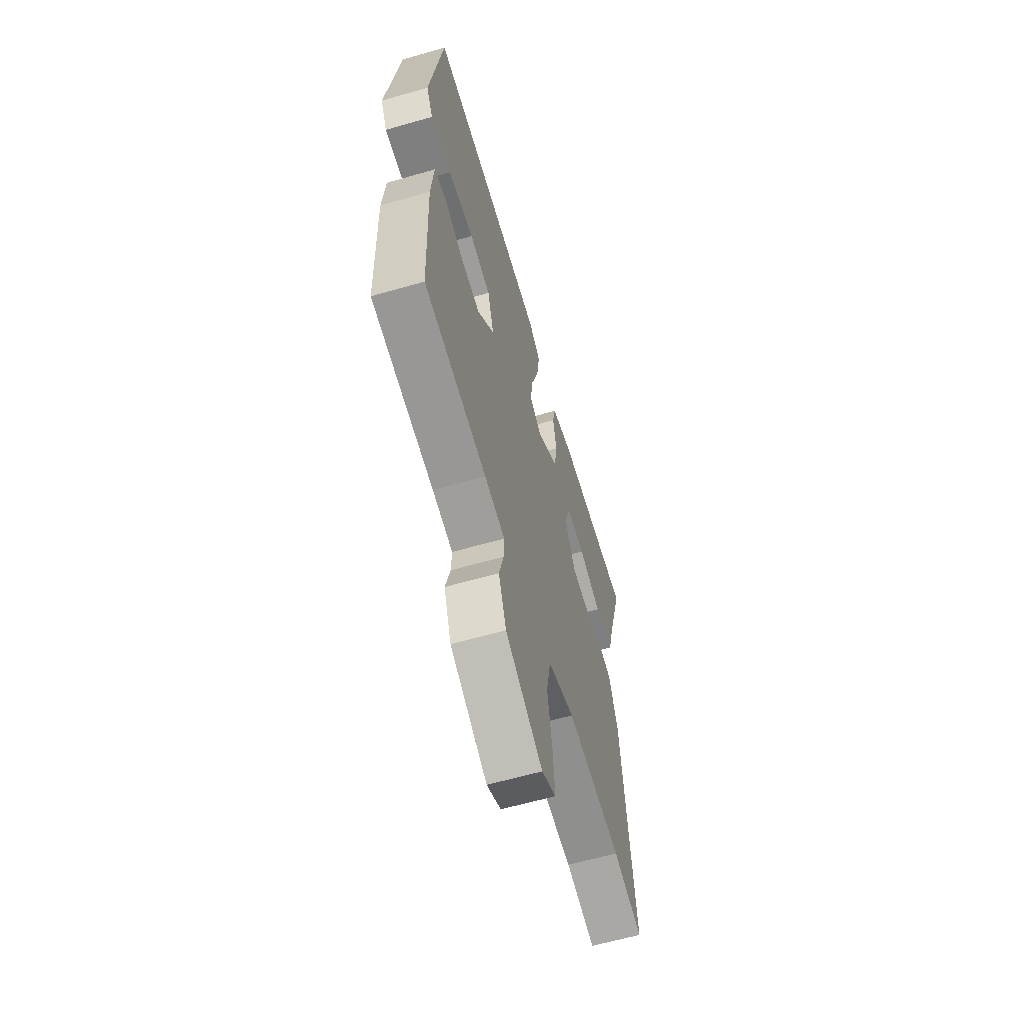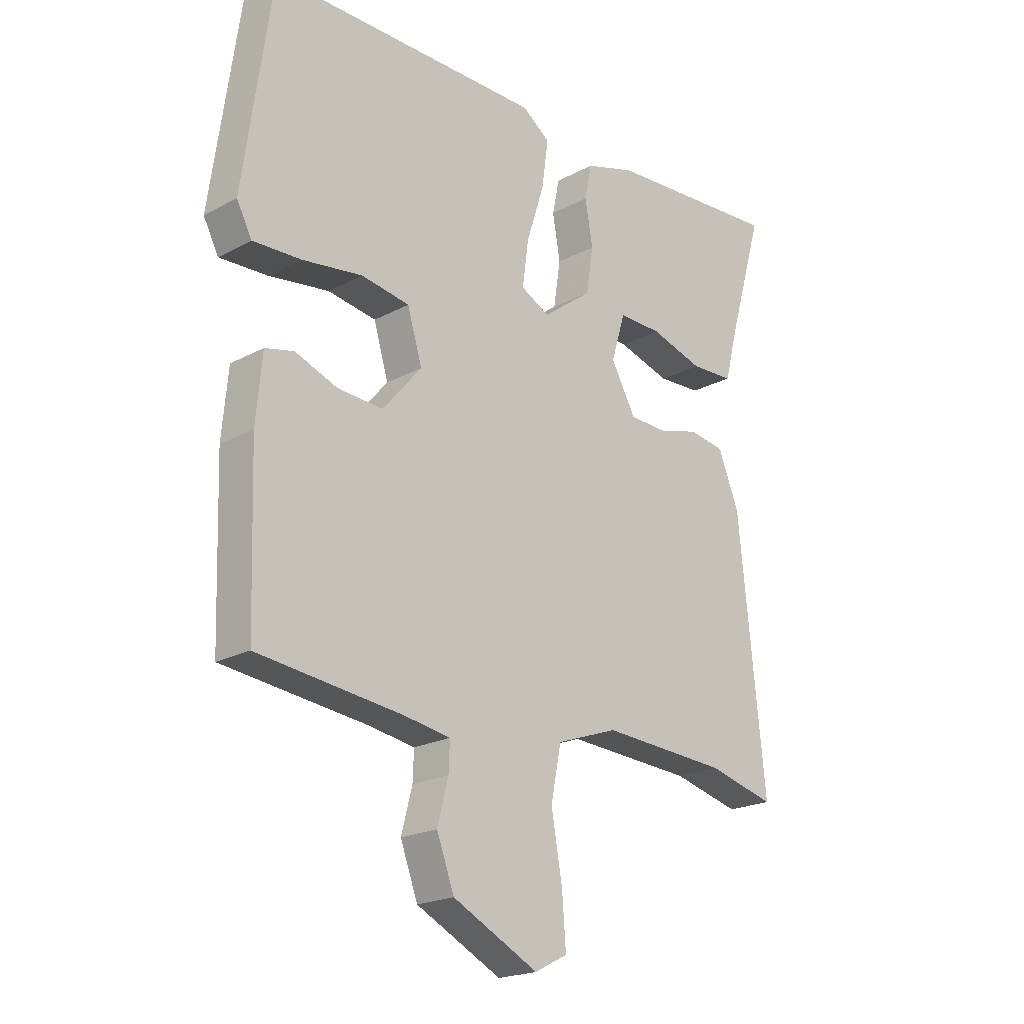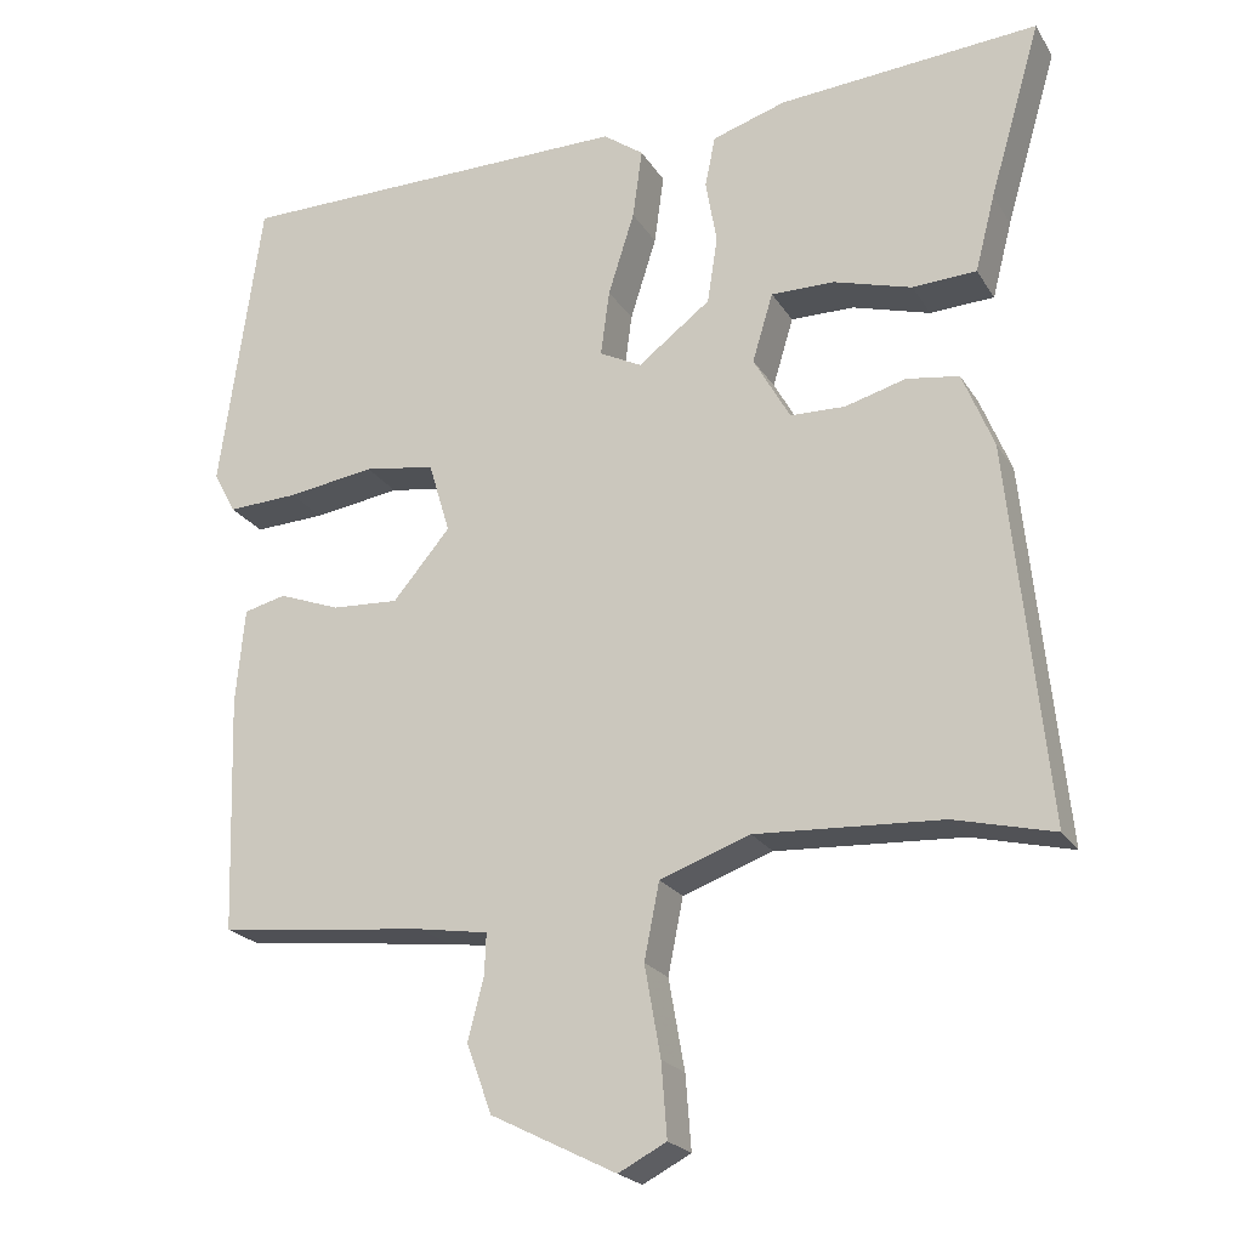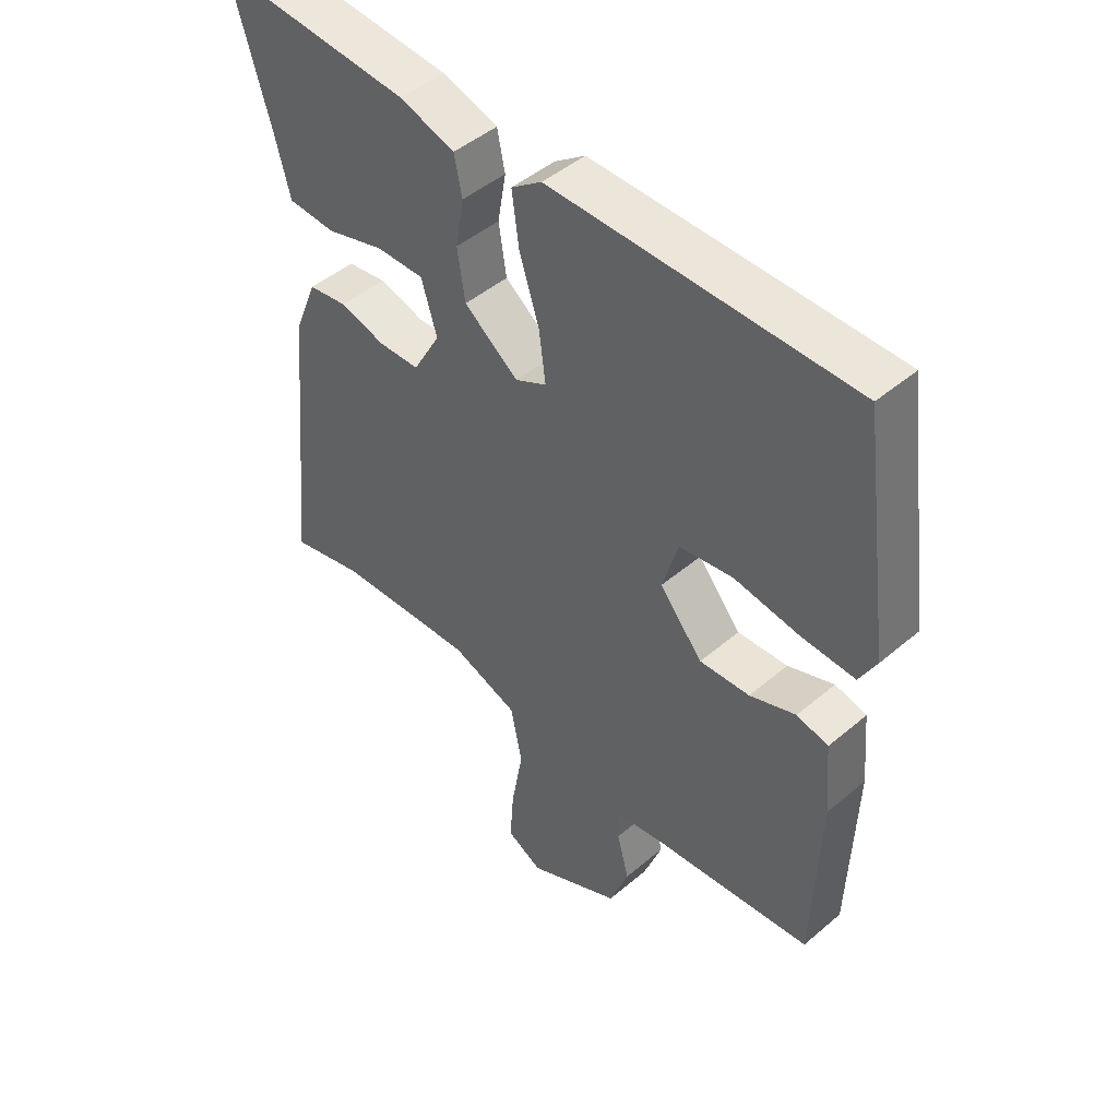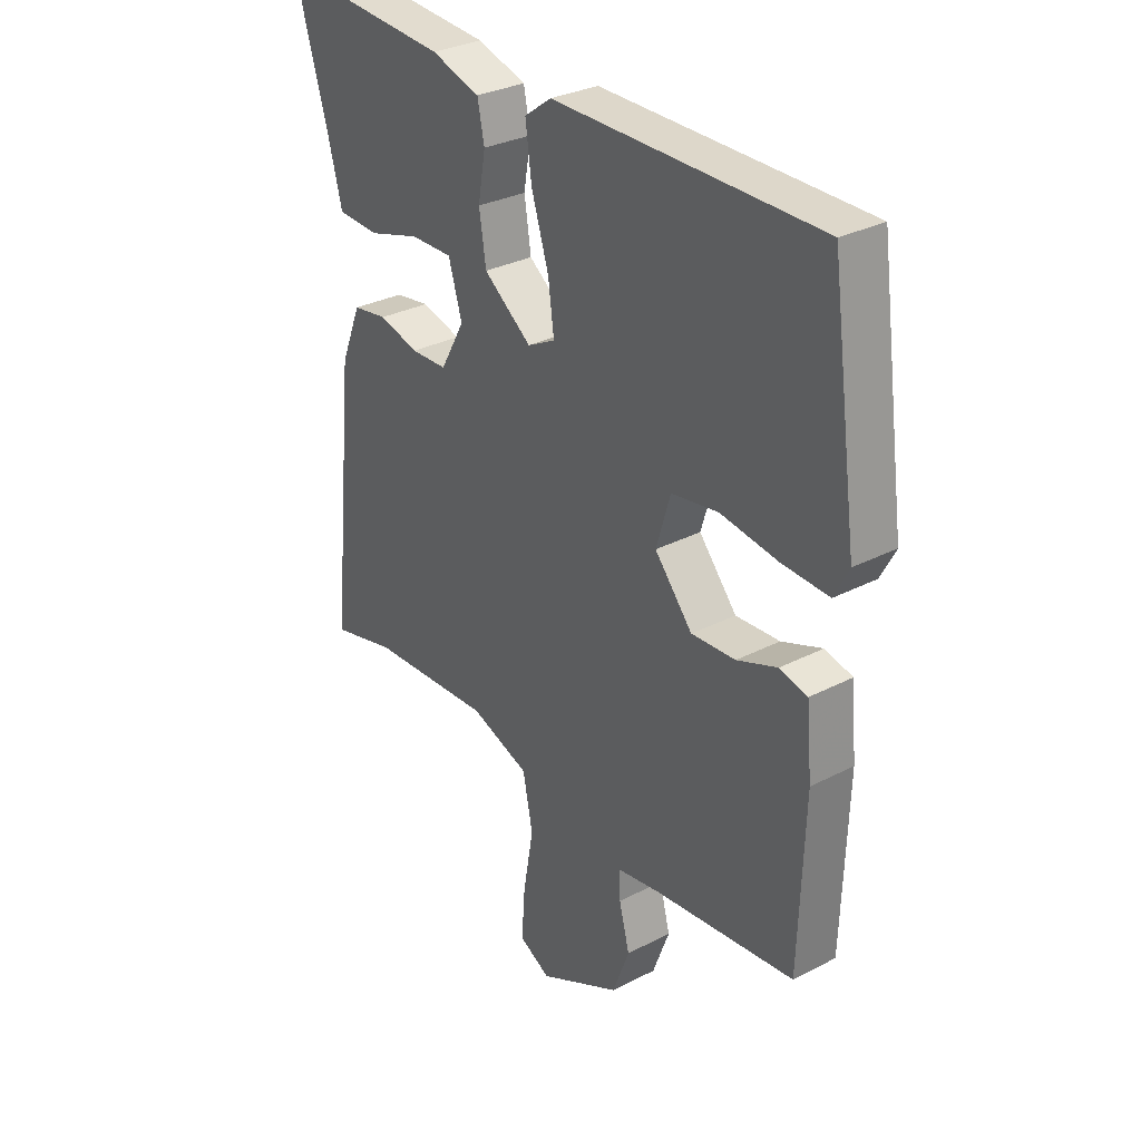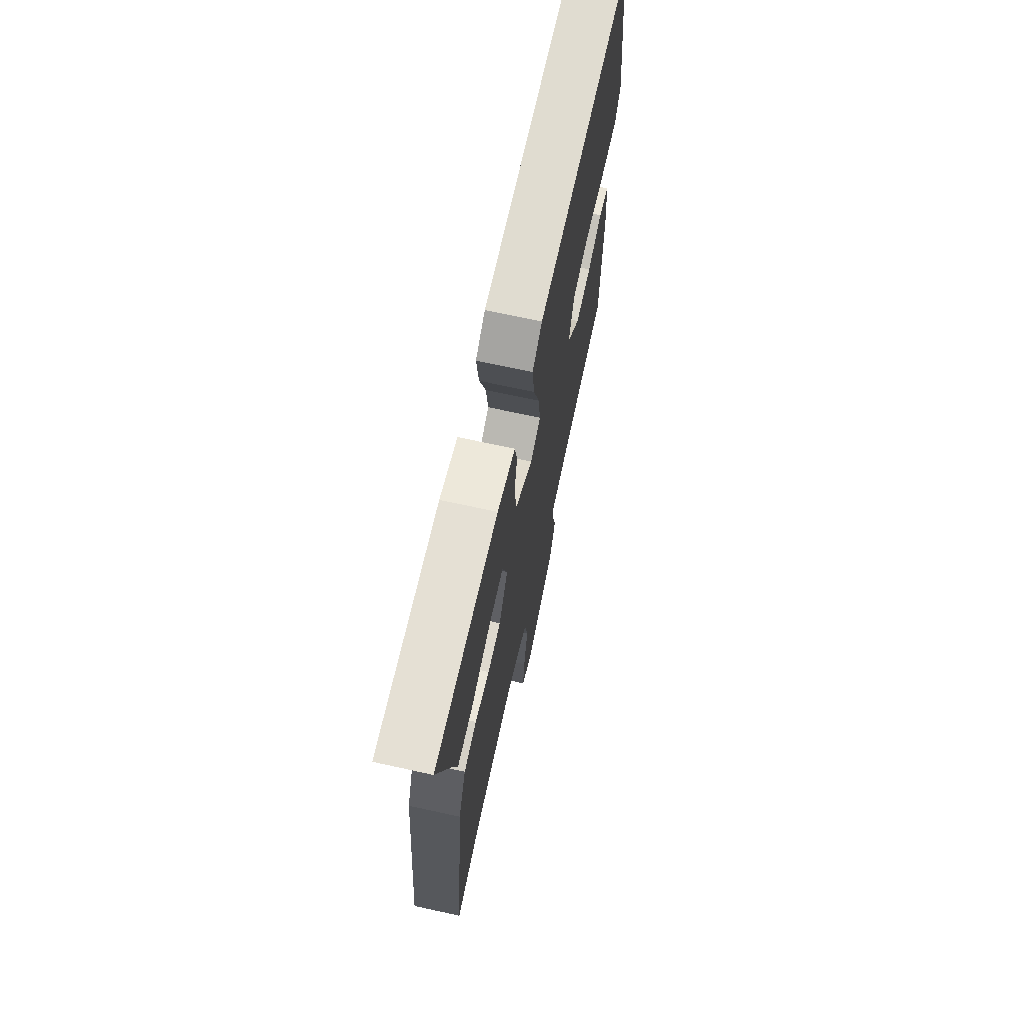
<metadata>
{"format":"obj","ext":"obj","renderer":"f3d","projection":"perspective","resolution":1024,"background":"white","views":[{"elev":-62.3,"azim":106.2,"up":"+Z"},{"elev":-20.9,"azim":134.1,"up":"+Z"},{"elev":-22.1,"azim":-156.2,"up":"+Z"},{"elev":46.8,"azim":46.1,"up":"+Z"},{"elev":30.7,"azim":53.3,"up":"+Z"},{"elev":69.8,"azim":-77.6,"up":"+Z"}]}
</metadata>
<code>
v -0.423 0.07 -0.481
v -0.548 0.07 -0.512
v -0.5 0.07 -0.04
v -0.461 0.07 0.056
v -0.395 0.07 0.066
v -0.319 0.07 0.045
v -0.25 0.07 0.047
v -0.204 0.07 0.129
v -0.23 0.07 0.215
v -0.31 0.07 0.214
v -0.408 0.07 0.185
v -0.488 0.07 0.189
v -0.513 0.07 0.285
v -0.578 0.07 0.506
v -0.251 0.07 0.482
v -0.158 0.07 0.453
v -0.145 0.07 0.389
v -0.159 0.07 0.308
v -0.146 0.07 0.224
v -0.055 0.07 0.155
v -0.002 0.07 0.182
v -0.013 0.07 0.265
v -0.046 0.07 0.369
v -0.058 0.07 0.457
v -0.007 0.07 0.494
v 0.497 0.07 0.492
v 0.549 0.07 0.118
v 0.521 0.07 0.065
v 0.432 0.07 0.069
v 0.322 0.07 0.085
v 0.233 0.07 0.071
v 0.206 0.07 -0.019
v 0.278 0.07 -0.104
v 0.362 0.07 -0.099
v 0.439 0.07 -0.07
v 0.492 0.07 -0.083
v 0.503 0.07 -0.203
v 0.493 0.07 -0.501
v 0.228 0.07 -0.531
v 0.142 0.07 -0.545
v 0.144 0.07 -0.597
v 0.164 0.07 -0.674
v 0.132 0.07 -0.76
v -0.025 0.07 -0.839
v -0.085 0.07 -0.808
v -0.078 0.07 -0.716
v -0.058 0.07 -0.603
v -0.077 0.07 -0.508
v -0.19 0.07 -0.468
v -0.423 0 -0.481
v -0.548 0 -0.512
v -0.5 0 -0.04
v -0.461 0 0.056
v -0.395 0 0.066
v -0.319 0 0.045
v -0.25 0 0.047
v -0.204 0 0.129
v -0.23 0 0.215
v -0.31 0 0.214
v -0.408 0 0.185
v -0.488 0 0.189
v -0.513 0 0.285
v -0.578 0 0.506
v -0.251 0 0.482
v -0.158 0 0.453
v -0.145 0 0.389
v -0.159 0 0.308
v -0.146 0 0.224
v -0.055 0 0.155
v -0.002 0 0.182
v -0.013 0 0.265
v -0.046 0 0.369
v -0.058 0 0.457
v -0.007 0 0.494
v 0.497 0 0.492
v 0.549 0 0.118
v 0.521 0 0.065
v 0.432 0 0.069
v 0.322 0 0.085
v 0.233 0 0.071
v 0.206 0 -0.019
v 0.278 0 -0.104
v 0.362 0 -0.099
v 0.439 0 -0.07
v 0.492 0 -0.083
v 0.503 0 -0.203
v 0.493 0 -0.501
v 0.228 0 -0.531
v 0.142 0 -0.545
v 0.144 0 -0.597
v 0.164 0 -0.674
v 0.132 0 -0.76
v -0.025 0 -0.839
v -0.085 0 -0.808
v -0.078 0 -0.716
v -0.058 0 -0.603
v -0.077 0 -0.508
v -0.19 0 -0.468
f 45 46 47
f 44 45 47
f 43 44 47
f 42 43 47
f 41 42 47
f 40 41 47 48
f 39 40 48 49
f 38 39 49
f 37 38 49
f 36 37 49
f 35 36 49
f 34 35 49
f 28 29 30
f 27 28 30
f 26 27 30
f 25 26 30
f 24 25 30
f 23 24 30
f 22 23 30
f 21 22 30 31
f 20 21 31 32
f 16 17 18
f 15 16 18
f 14 15 18
f 13 14 18
f 12 13 18
f 11 12 18
f 10 11 18
f 9 10 18 19
f 8 9 19 20
f 4 5 6
f 3 4 6
f 2 3 6
f 1 2 6
f 1 6 7
f 33 34 49 1
f 20 32 33
f 8 20 33
f 7 8 33
f 1 7 33
f 96 95 94
f 96 94 93
f 96 93 92
f 96 92 91
f 96 91 90
f 97 96 90 89
f 98 97 89 88
f 98 88 87
f 98 87 86
f 98 86 85
f 98 85 84
f 98 84 83
f 79 78 77
f 79 77 76
f 79 76 75
f 79 75 74
f 79 74 73
f 79 73 72
f 79 72 71
f 80 79 71 70
f 81 80 70 69
f 67 66 65
f 67 65 64
f 67 64 63
f 67 63 62
f 67 62 61
f 67 61 60
f 67 60 59
f 68 67 59 58
f 69 68 58 57
f 55 54 53
f 55 53 52
f 55 52 51
f 55 51 50
f 56 55 50
f 50 98 83 82
f 82 81 69
f 82 69 57
f 82 57 56
f 82 56 50
f 1 50 51 2
f 2 51 52 3
f 3 52 53 4
f 4 53 54 5
f 5 54 55 6
f 6 55 56 7
f 7 56 57 8
f 8 57 58 9
f 9 58 59 10
f 10 59 60 11
f 11 60 61 12
f 12 61 62 13
f 13 62 63 14
f 14 63 64 15
f 15 64 65 16
f 16 65 66 17
f 17 66 67 18
f 18 67 68 19
f 19 68 69 20
f 20 69 70 21
f 21 70 71 22
f 22 71 72 23
f 23 72 73 24
f 24 73 74 25
f 25 74 75 26
f 26 75 76 27
f 27 76 77 28
f 28 77 78 29
f 29 78 79 30
f 30 79 80 31
f 31 80 81 32
f 32 81 82 33
f 33 82 83 34
f 34 83 84 35
f 35 84 85 36
f 36 85 86 37
f 37 86 87 38
f 38 87 88 39
f 39 88 89 40
f 40 89 90 41
f 41 90 91 42
f 42 91 92 43
f 43 92 93 44
f 44 93 94 45
f 45 94 95 46
f 46 95 96 47
f 47 96 97 48
f 48 97 98 49
f 49 98 50 1

</code>
